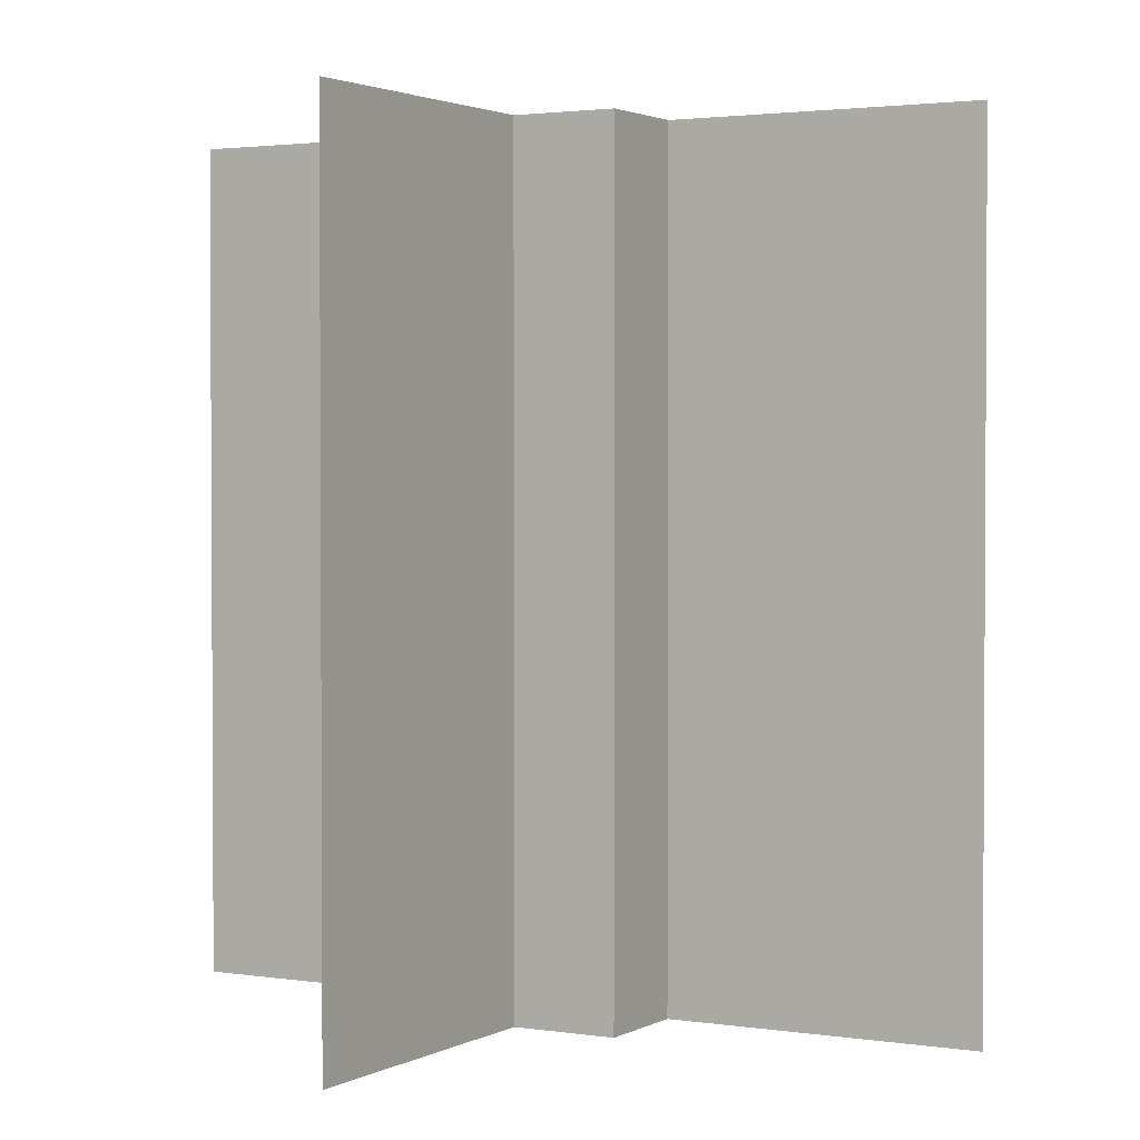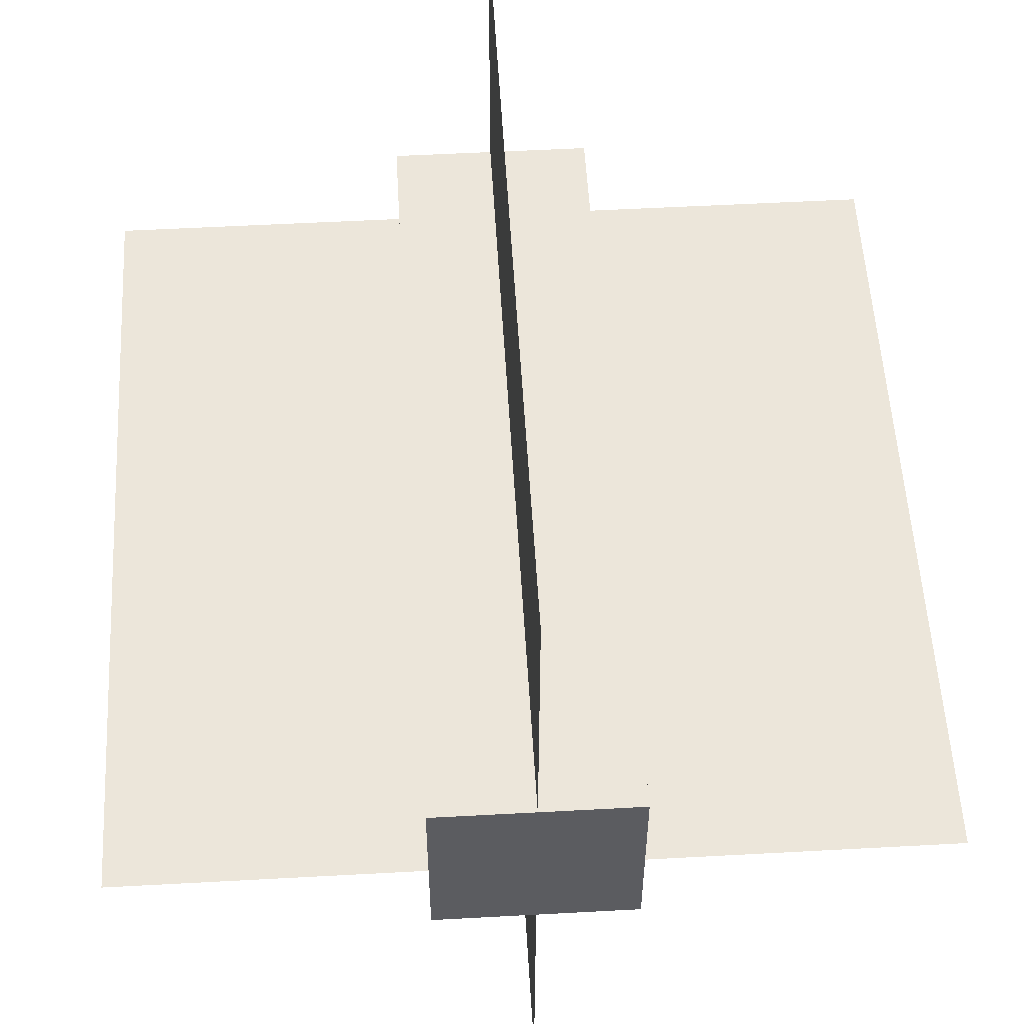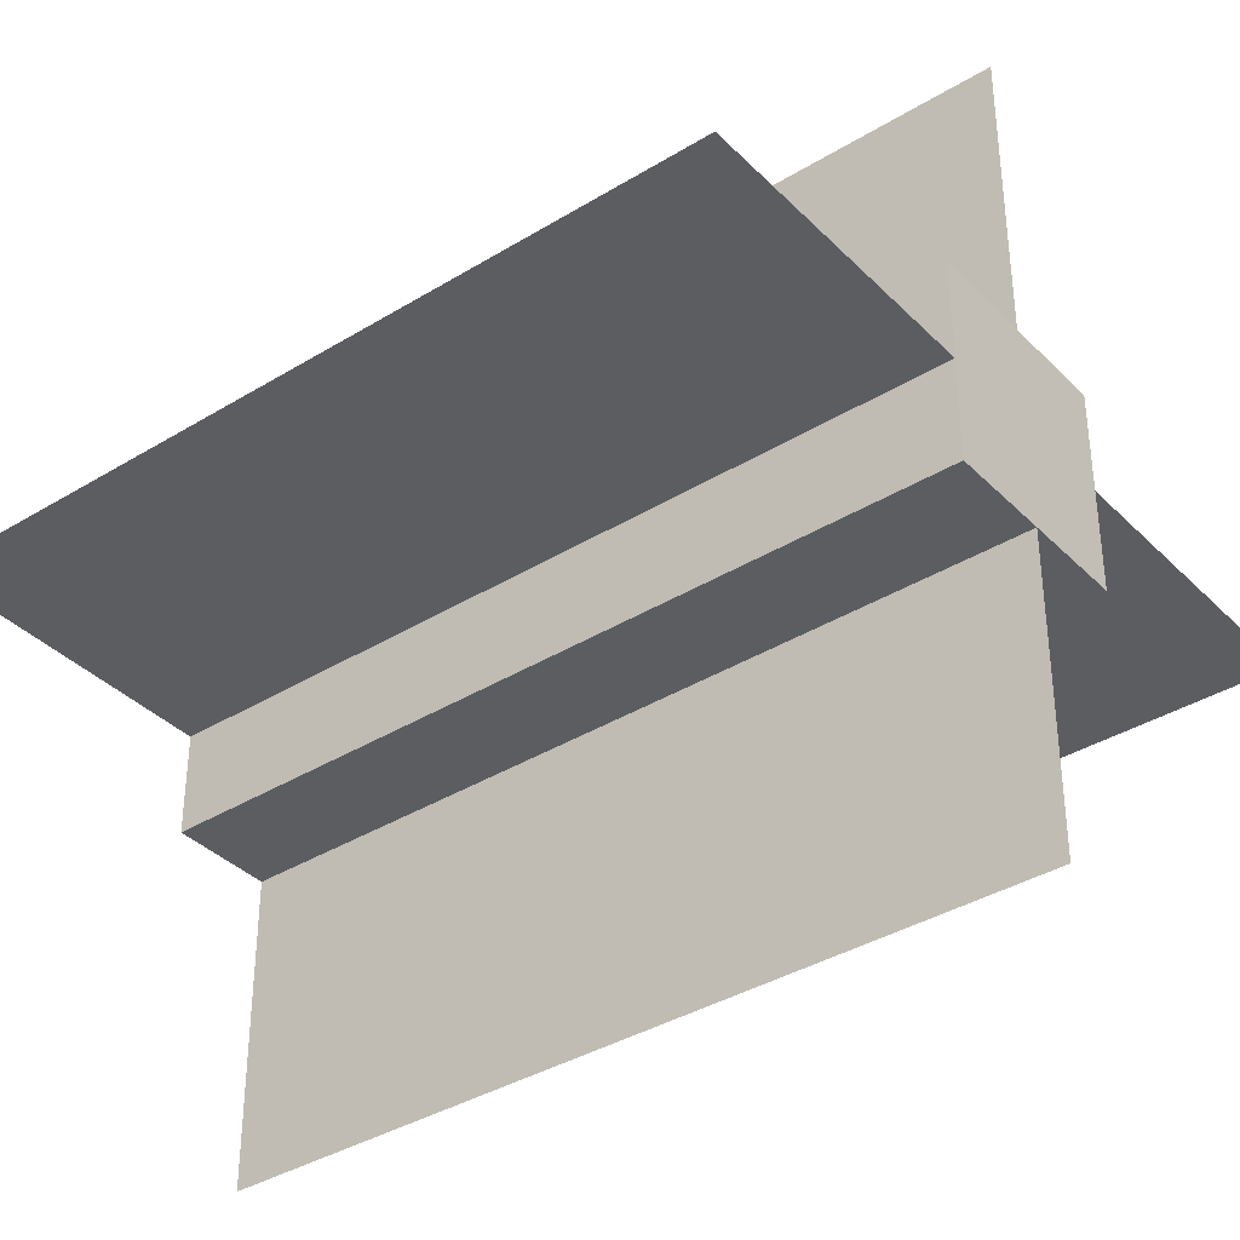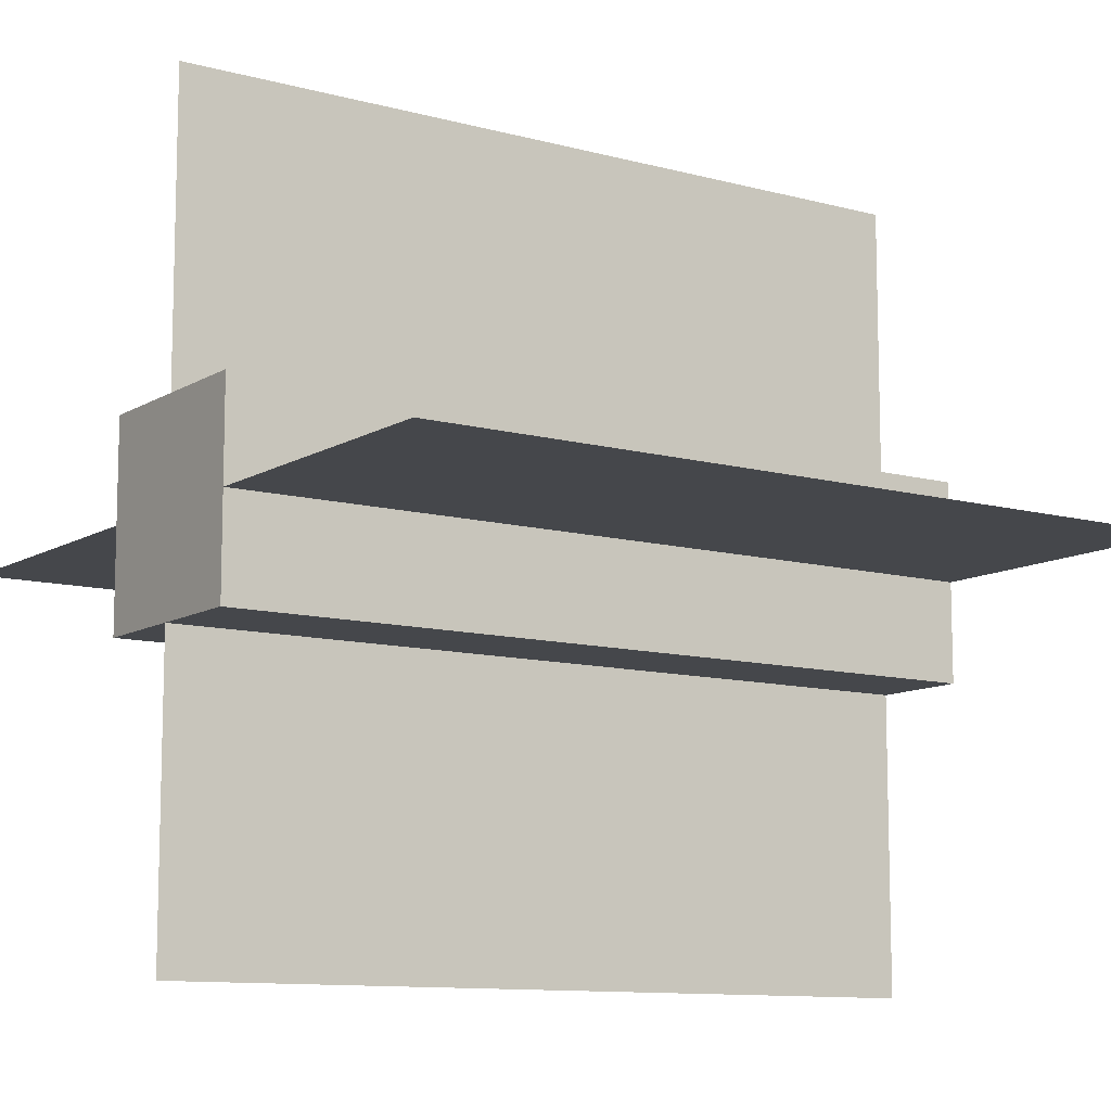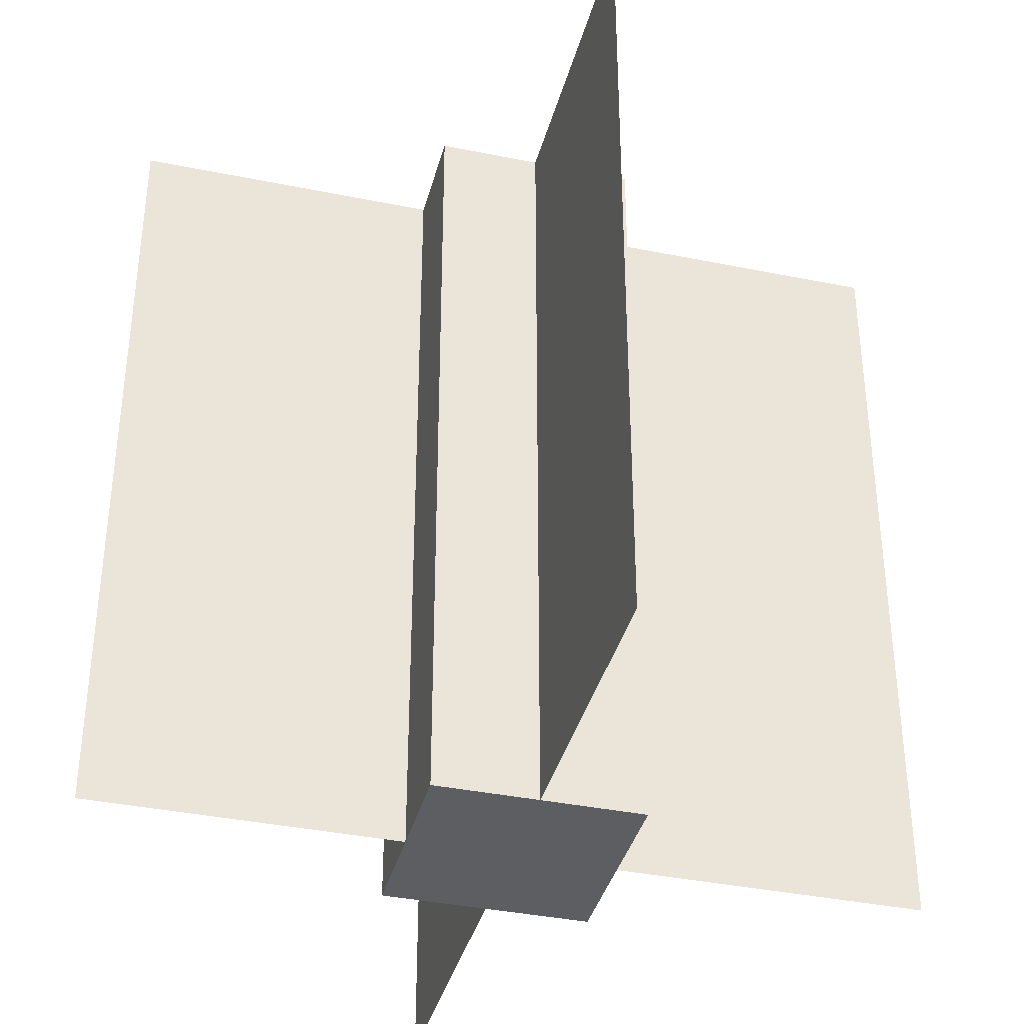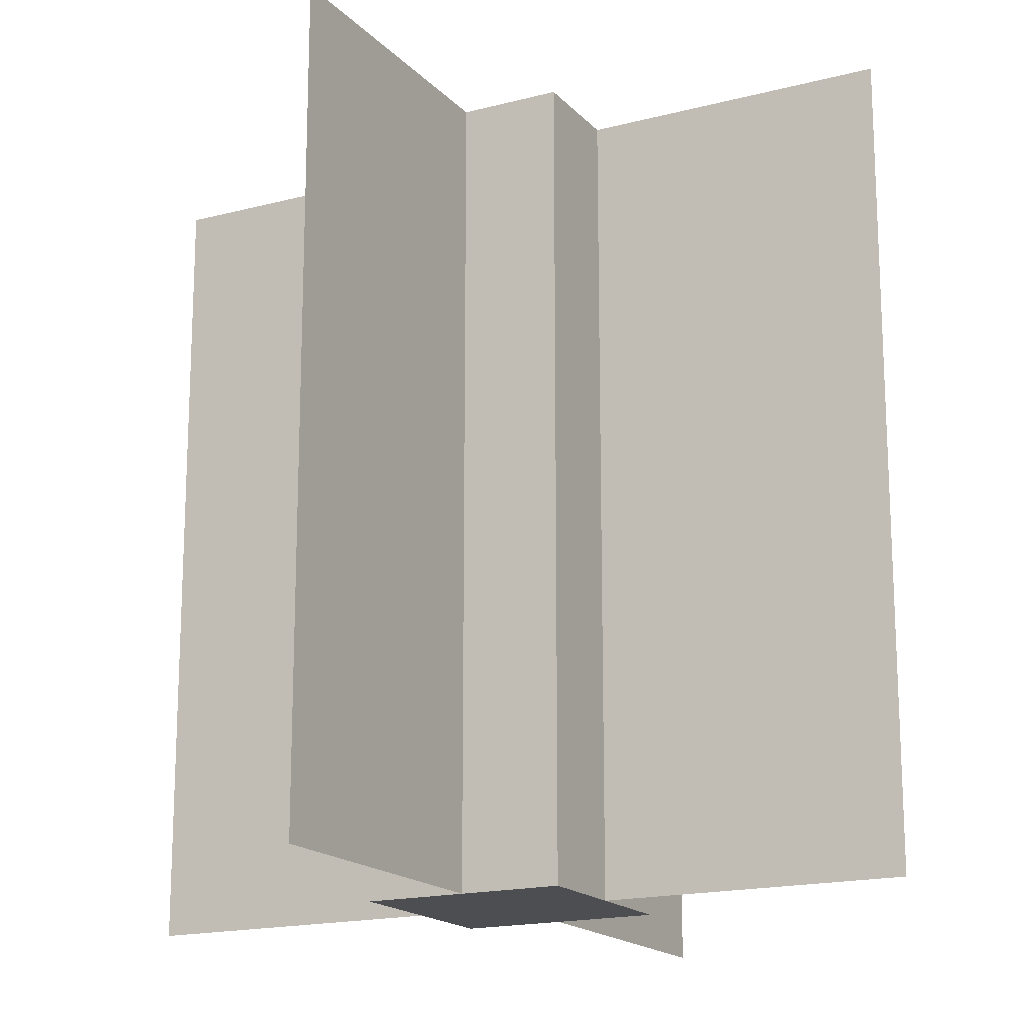
<metadata>
{"format":"obj","ext":"obj","renderer":"f3d","projection":"perspective","resolution":1024,"background":"white","views":[{"elev":2.1,"azim":29.4,"up":"+Y"},{"elev":54.6,"azim":176.7,"up":"+Z"},{"elev":-37.1,"azim":-51.7,"up":"+Z"},{"elev":-10.6,"azim":-124.3,"up":"+Z"},{"elev":-38.0,"azim":165.5,"up":"+Y"},{"elev":-17.2,"azim":-62.2,"up":"+Y"}]}
</metadata>
<code>
v 0 0 0.5
v 0 1 0.5
v 1 1 0.5
v 1 0 0.5
v 0.5 0 1
v 0.5 1 1
v 0.5 1 5.96e-08
v 0.5 0 5.96e-08
v 0.375 0 0.375
v 0.375 1 0.375
v 0.625 1 0.375
v 0.625 0 0.375
v 0.625 1 0.625
v 0.625 0 0.625
v 0.375 1 0.625
v 0.375 0 0.625
g cep_battlecraftww2_fencehole_top
f 1 2 3 4
f 4 3 2 1
f 5 6 7 8
f 8 7 6 5
f 9 10 11 12
f 12 11 13 14
f 14 13 15 16
f 16 15 10 9
f 9 12 14 16
f 11 10 15 13

</code>
